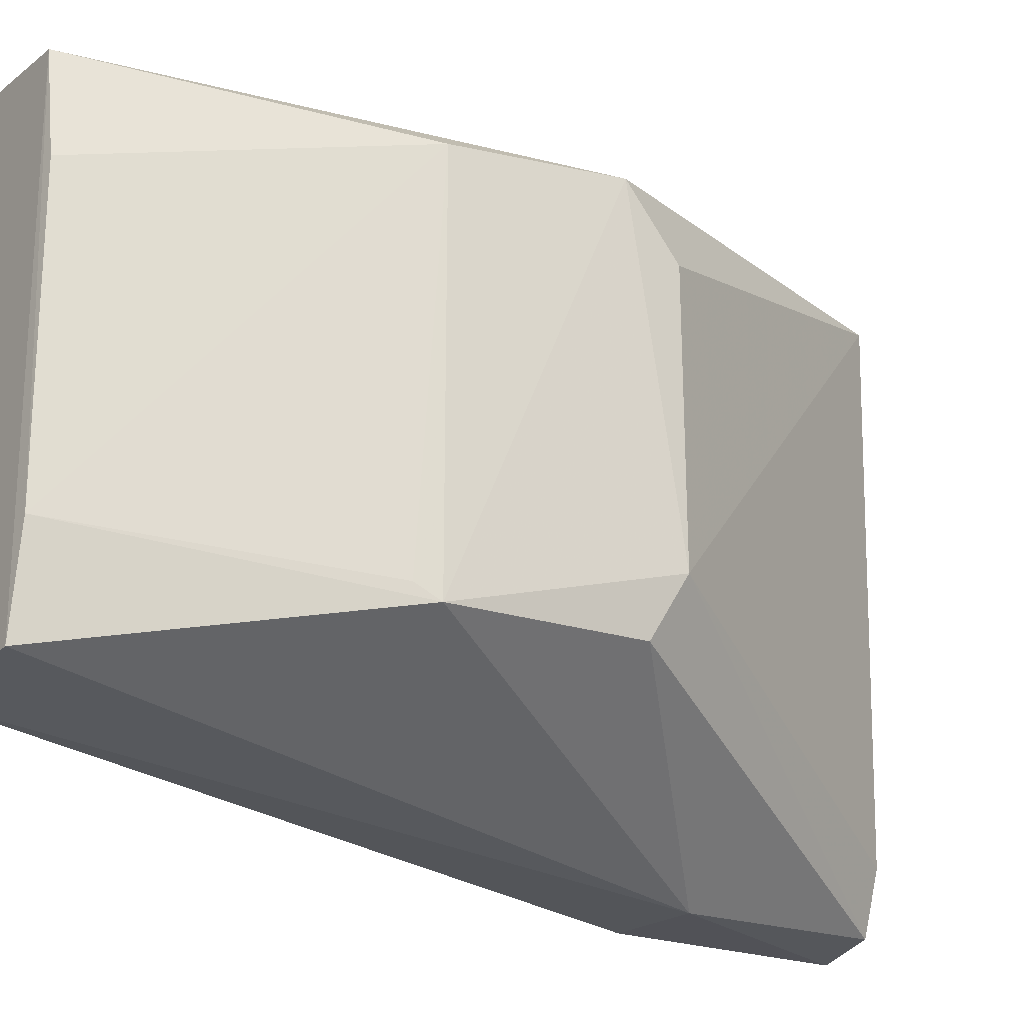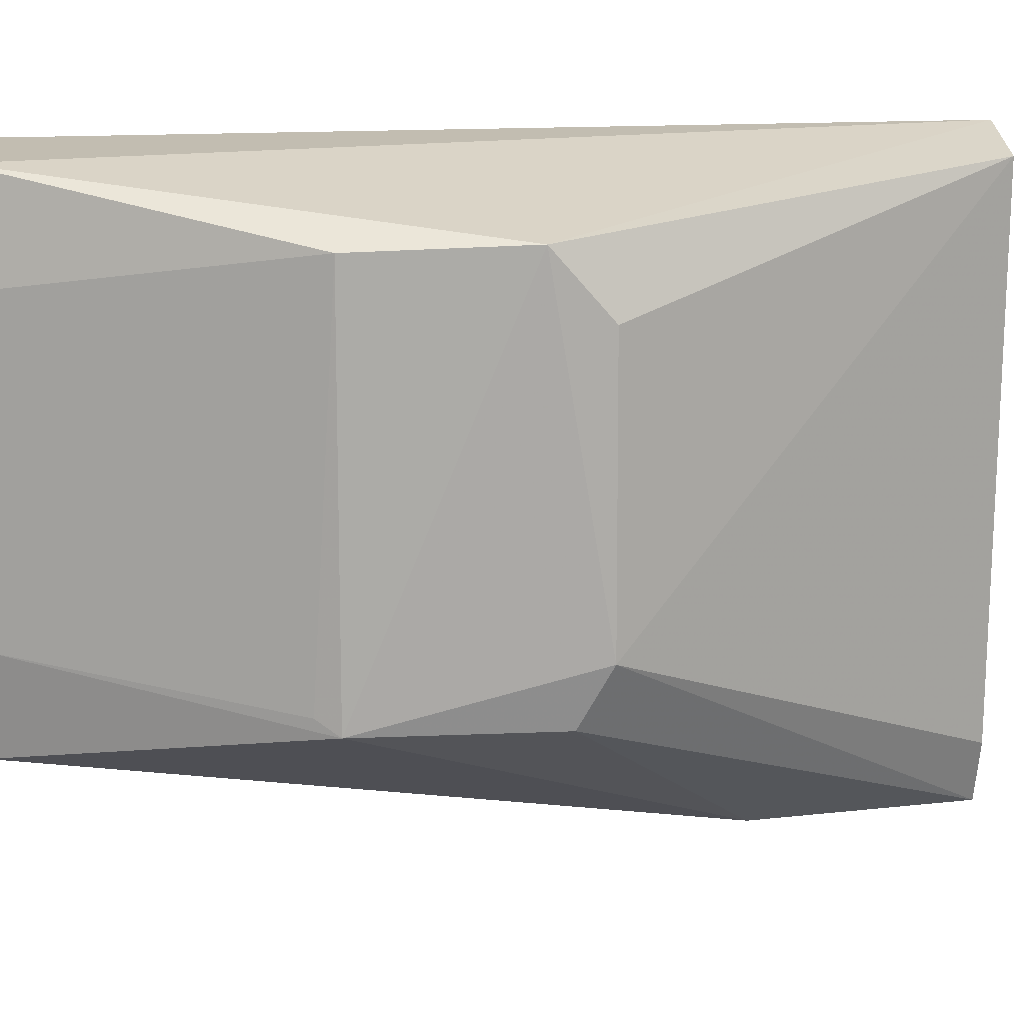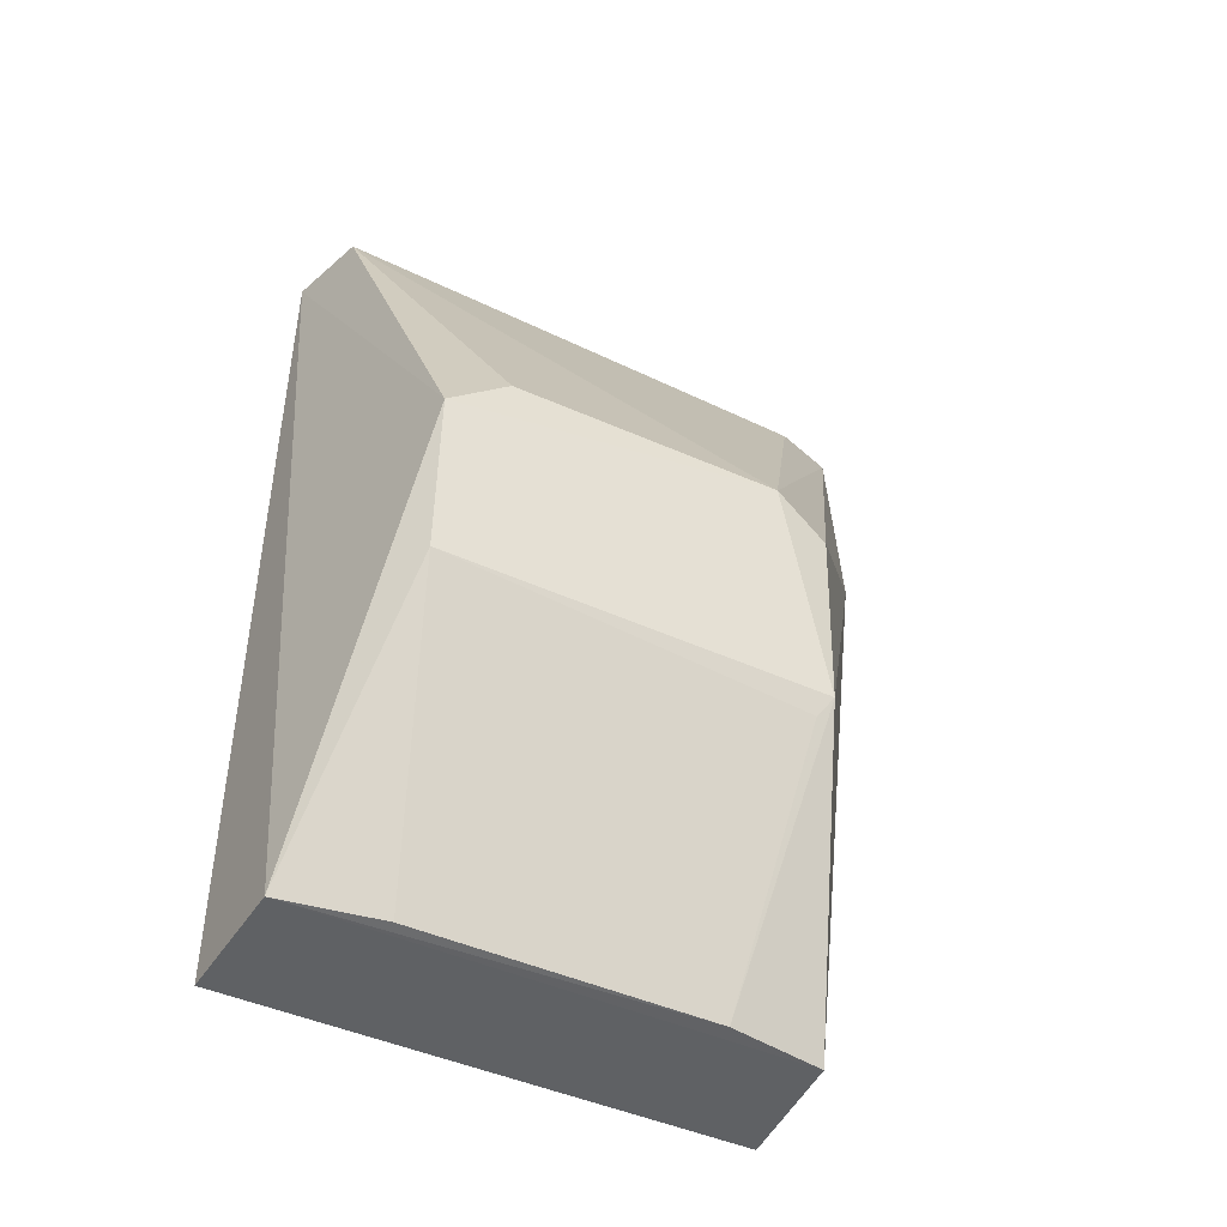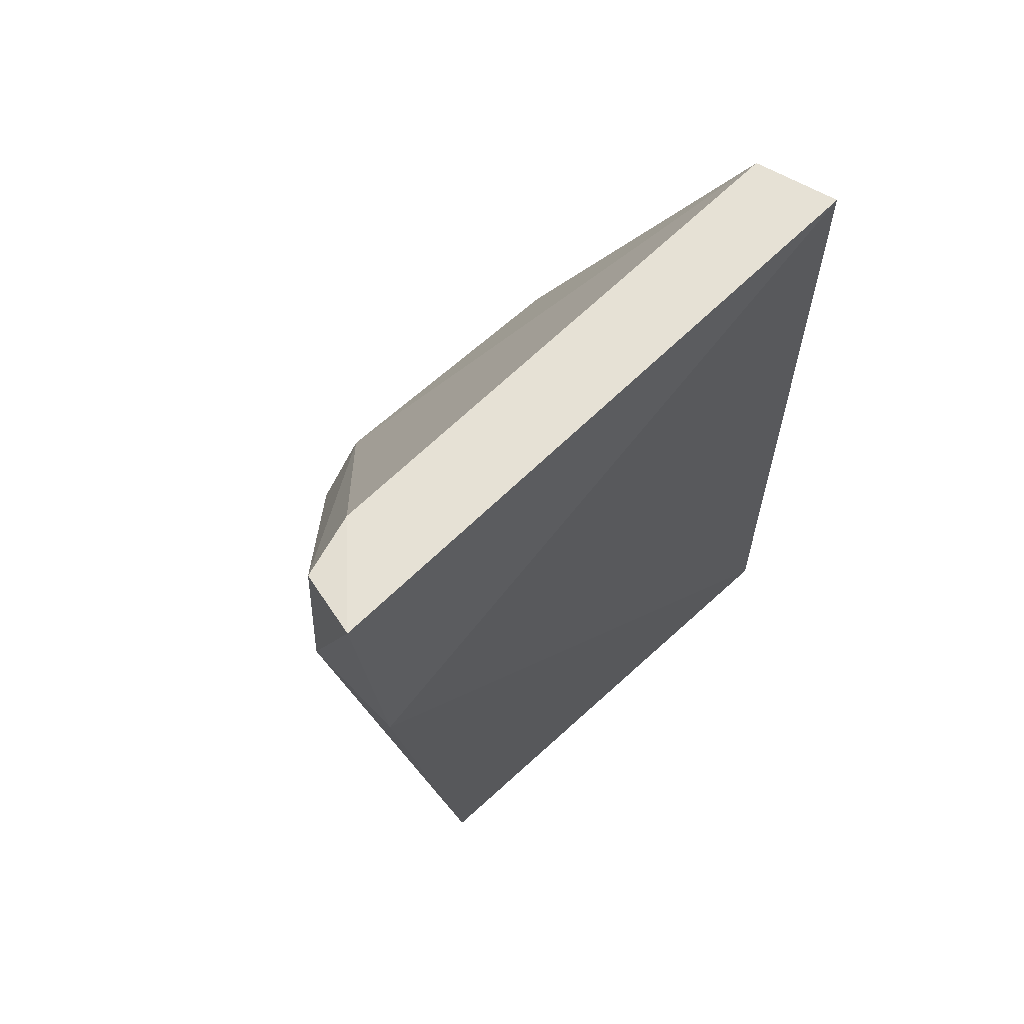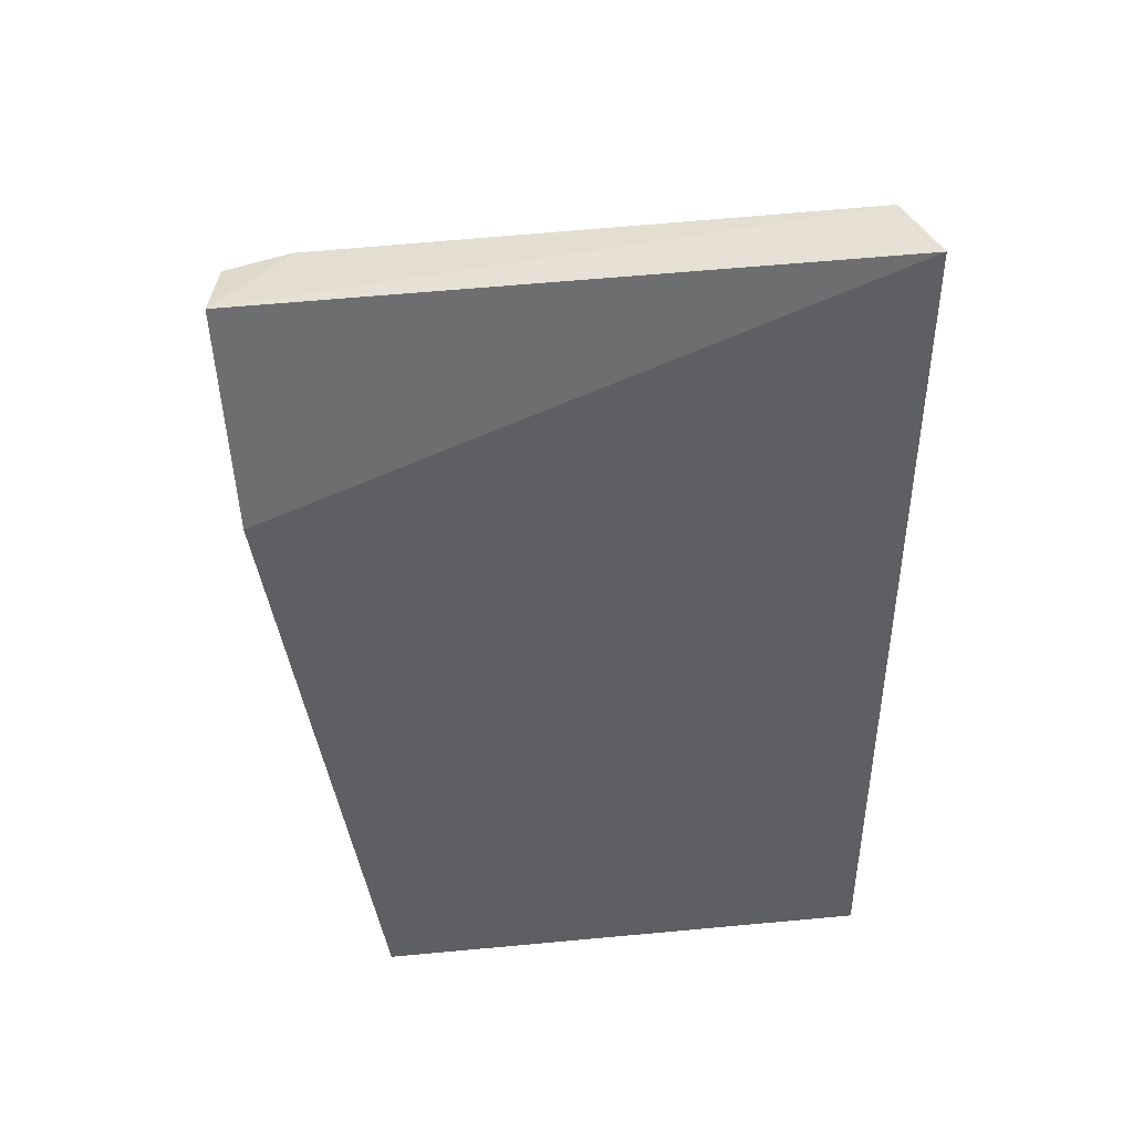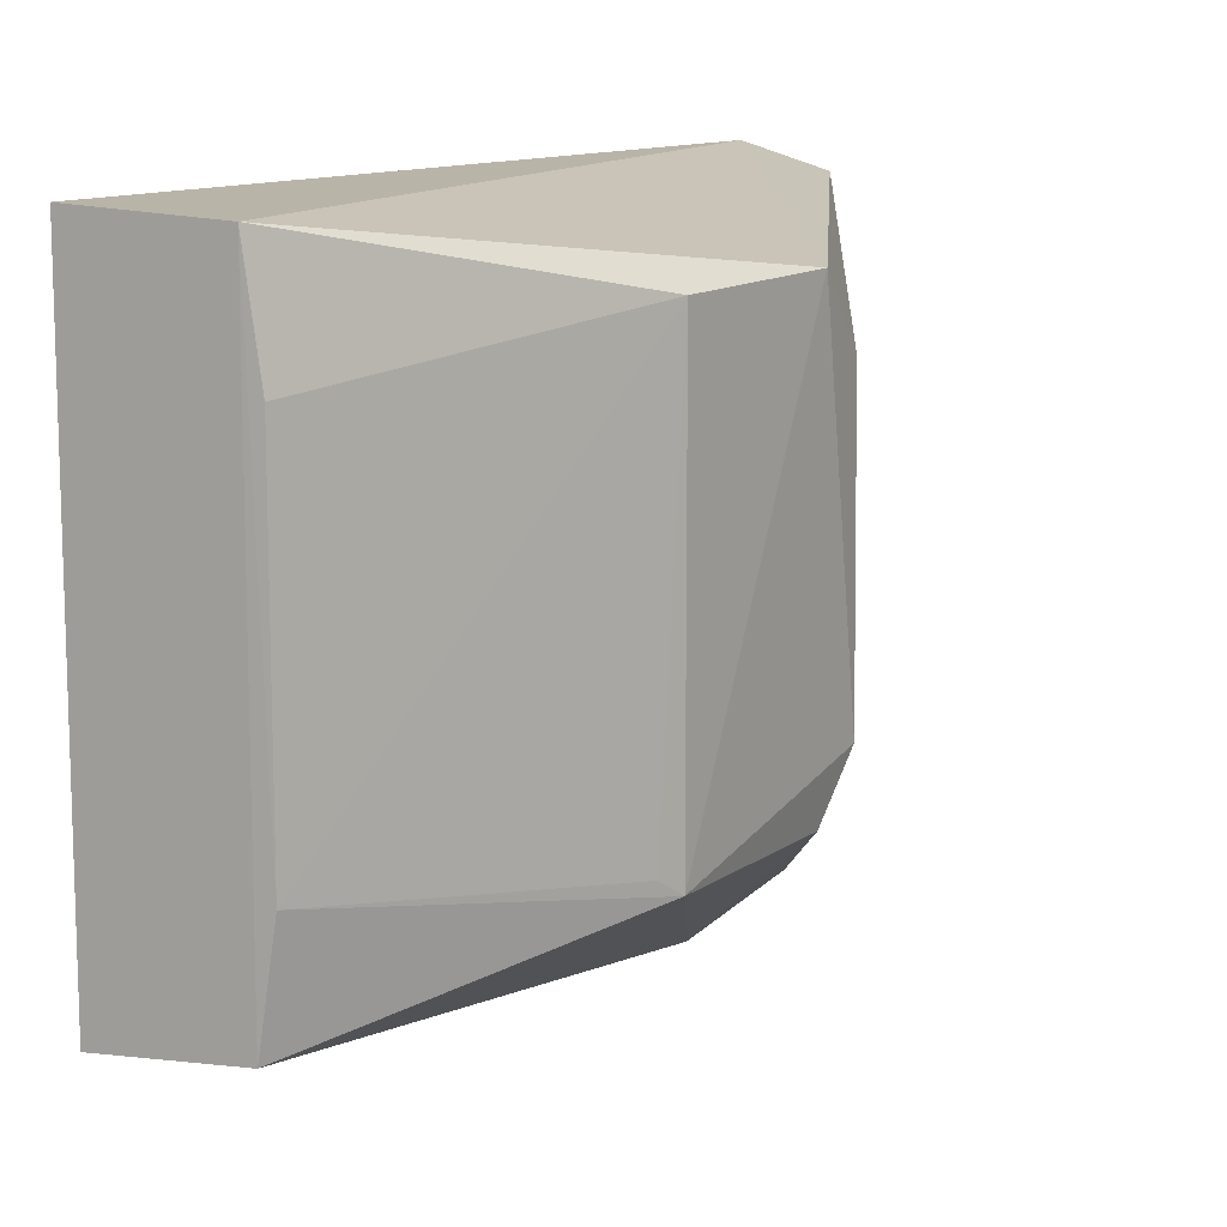
<metadata>
{"format":"obj","ext":"obj","renderer":"f3d","projection":"perspective","resolution":1024,"background":"white","views":[{"elev":-21.0,"azim":-124.5,"up":"+Y"},{"elev":13.7,"azim":-97.7,"up":"+Y"},{"elev":-45.3,"azim":-117.7,"up":"+Z"},{"elev":66.2,"azim":47.3,"up":"+Z"},{"elev":43.1,"azim":83.5,"up":"+Z"},{"elev":10.8,"azim":-152.1,"up":"+Y"}]}
</metadata>
<code>
v -0.1453 -0.1058 0.3922
v -0.1451 -0.07547 0.1297
v -0.1376 -0.1033 0.3269
v -0.1507 0.07864 0.3906
v -0.2311 -0.03981 0.2793
v -0.1447 0.07669 0.1297
v -0.1751 0.07178 0.389
v -0.224 -0.05742 0.2152
v -0.1711 -0.08426 0.389
v -0.231 0.05946 0.2627
v -0.1692 -0.1038 0.3259
v -0.1878 -0.04335 0.1305
v -0.2304 0.04068 0.2792
v -0.1832 0.07448 0.13
v -0.1834 -0.07251 0.13
v -0.1651 -0.1024 0.389
v -0.2241 0.05743 0.2153
v -0.2269 -0.05714 0.2704
v -0.1875 0.0446 0.1306
v -0.2215 -0.05307 0.2088
f 1 3 4
f 6 3 2
f 6 4 3
f 7 1 4
f 9 7 5
f 9 1 7
f 10 8 5
f 10 7 4
f 11 2 3
f 11 3 1
f 13 10 5
f 13 5 7
f 13 7 10
f 14 10 4
f 14 4 6
f 15 11 8
f 15 2 11
f 15 8 12
f 15 12 14
f 15 14 6
f 15 6 2
f 16 11 1
f 16 1 9
f 16 9 5
f 17 8 10
f 17 10 14
f 18 16 5
f 18 5 8
f 18 8 11
f 18 11 16
f 19 17 14
f 19 14 12
f 19 12 17
f 20 17 12
f 20 12 8
f 20 8 17

</code>
